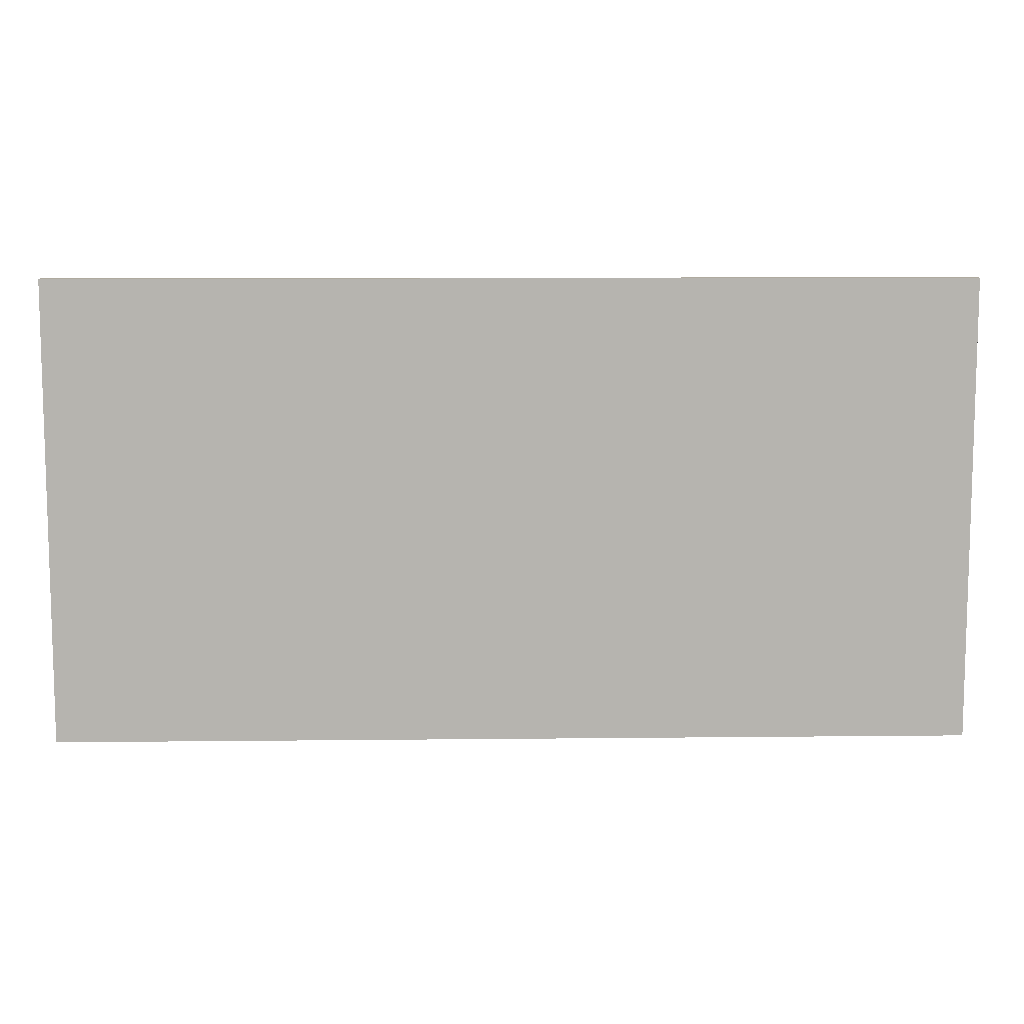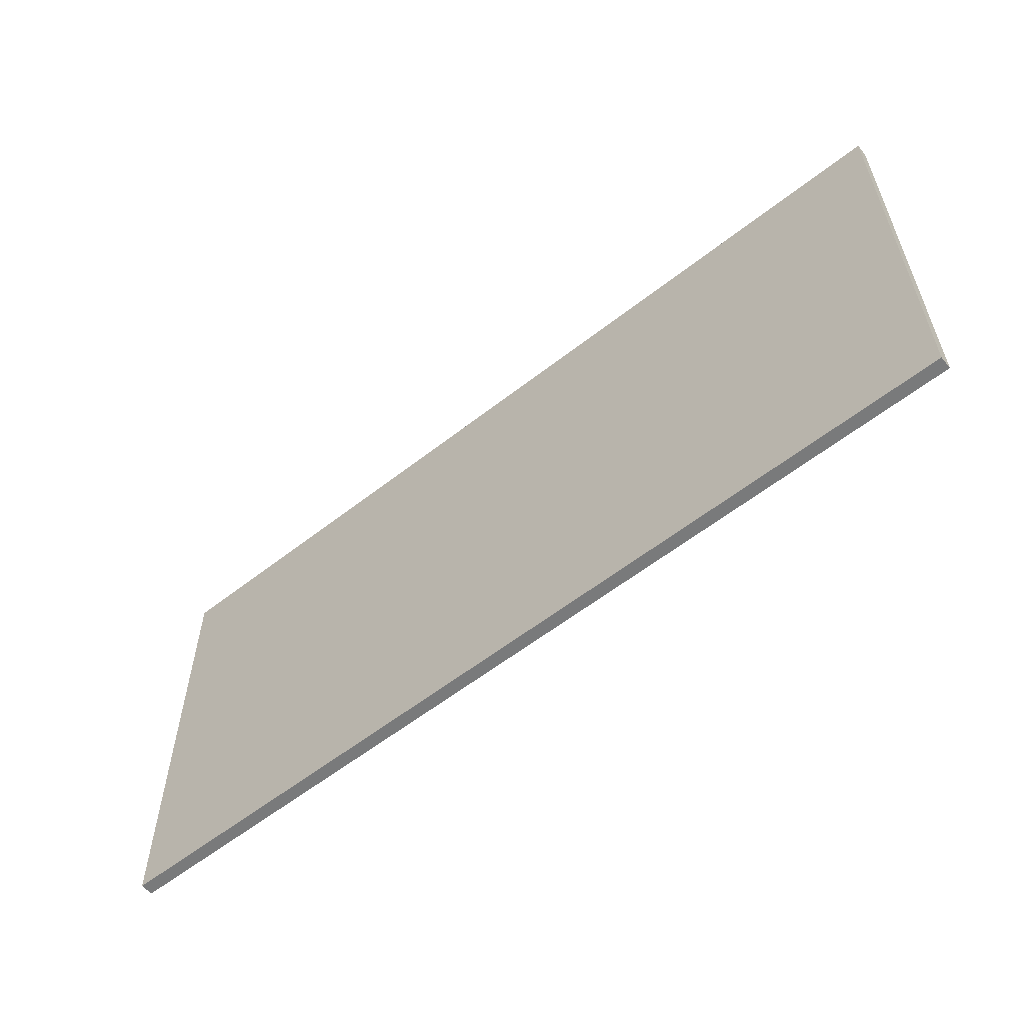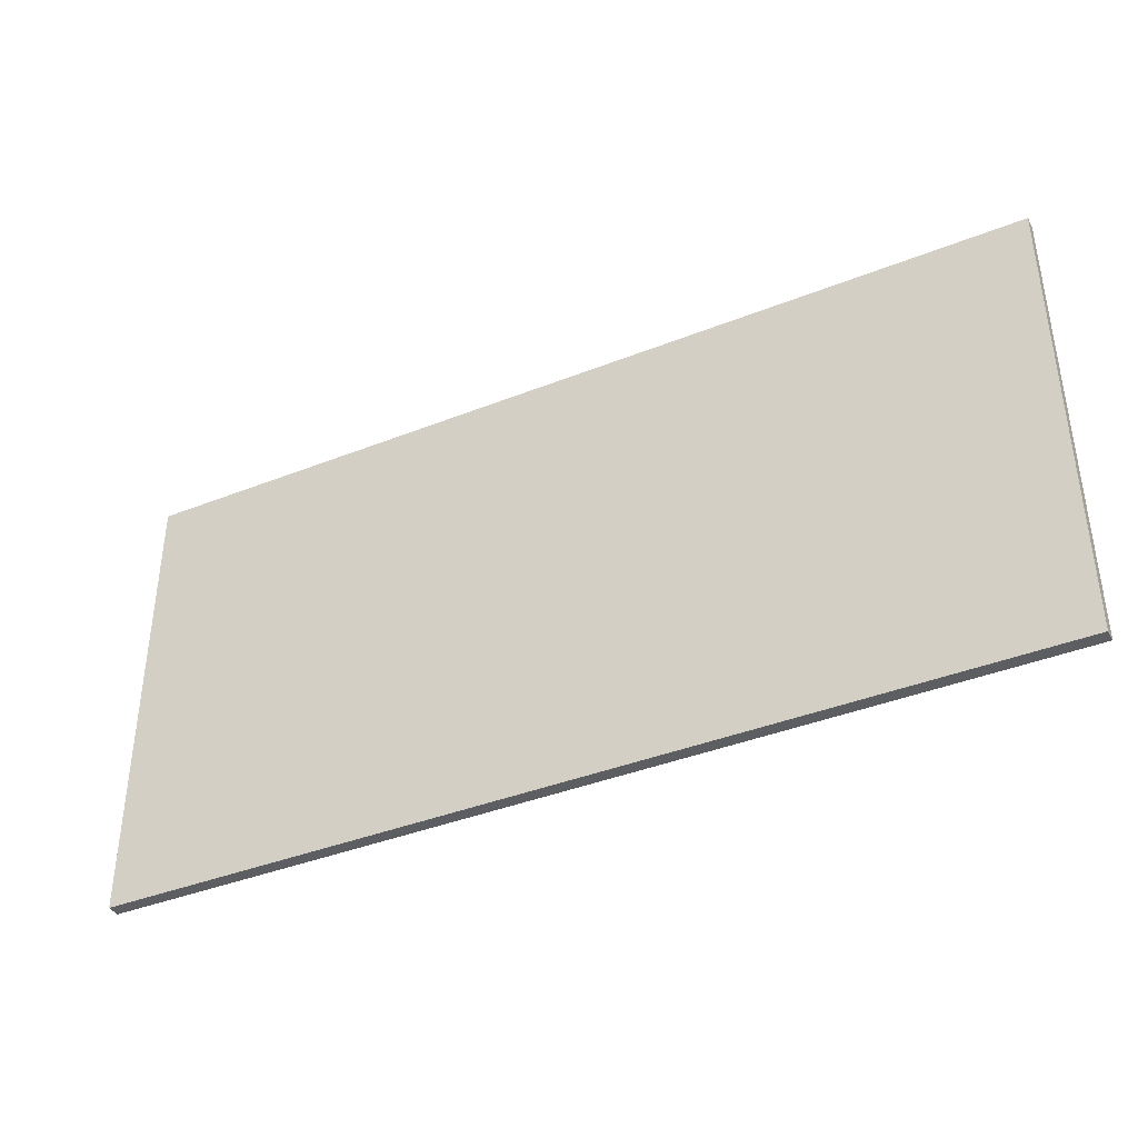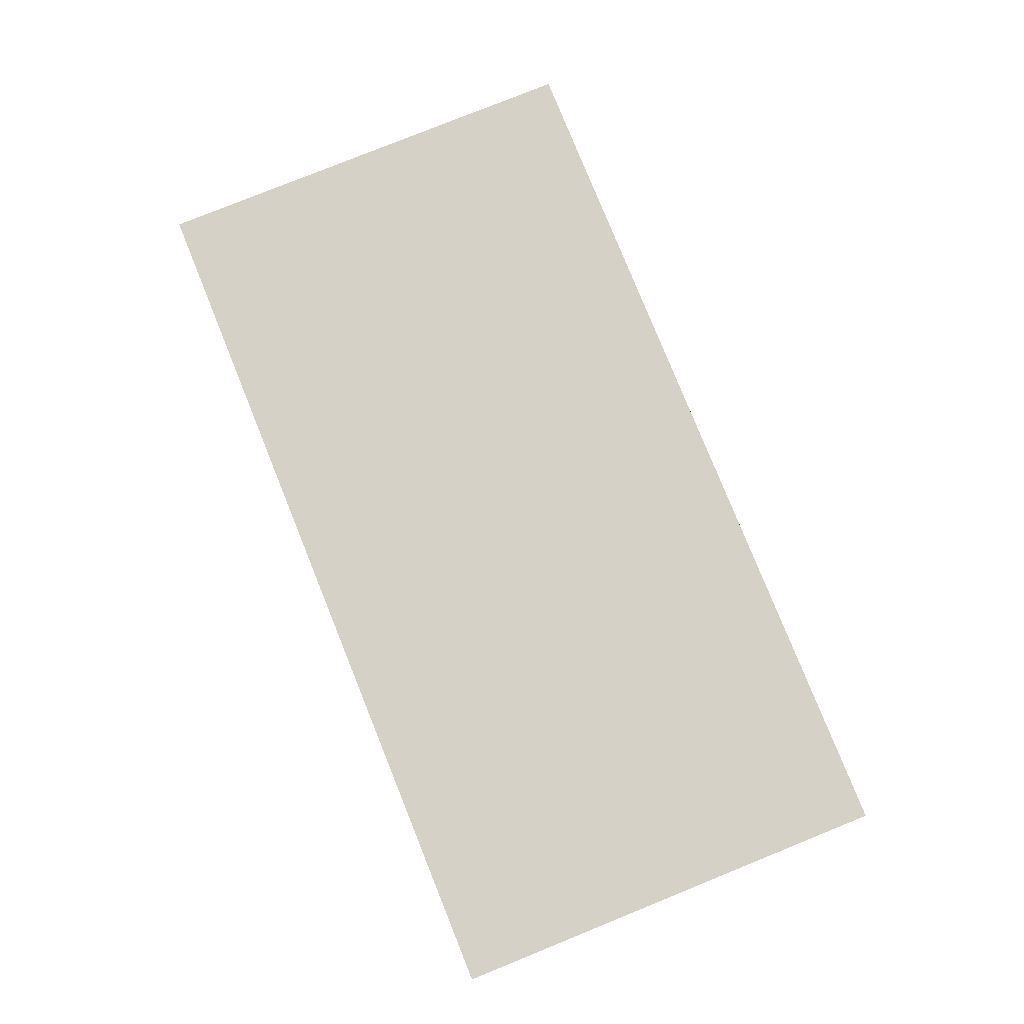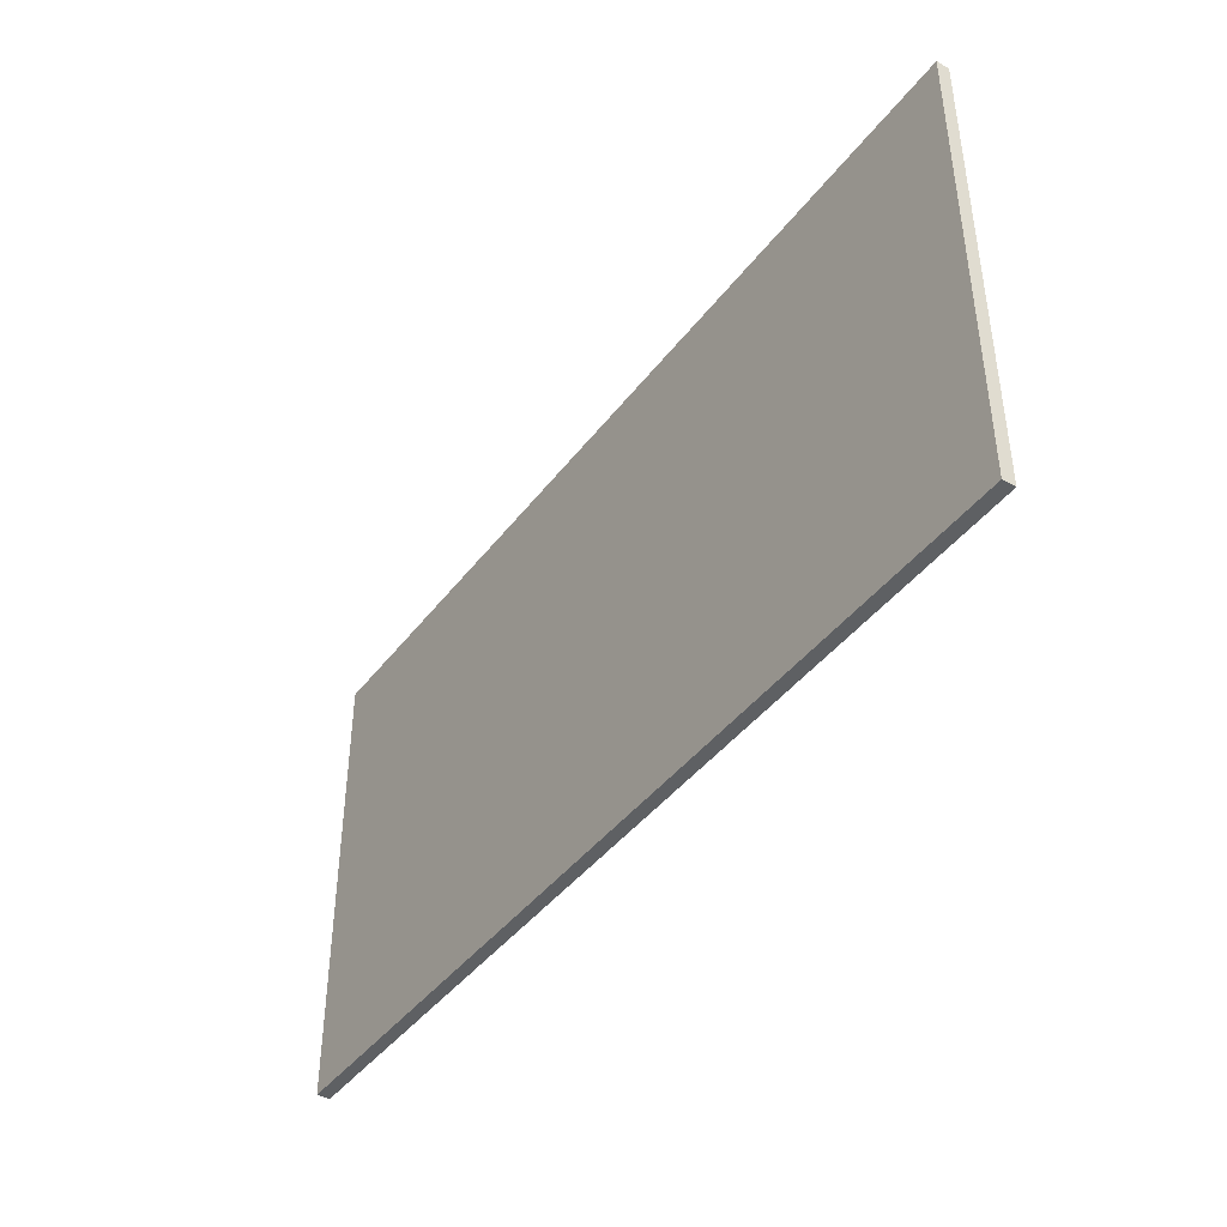
<metadata>
{"format":"obj","ext":"obj","renderer":"f3d","projection":"perspective","resolution":1024,"background":"white","views":[{"elev":9.5,"azim":178.4,"up":"+Y"},{"elev":-58.0,"azim":-140.9,"up":"+Y"},{"elev":-39.2,"azim":-153.6,"up":"+Y"},{"elev":79.7,"azim":68.0,"up":"+Z"},{"elev":-42.3,"azim":-124.0,"up":"+Y"}]}
</metadata>
<code>
v -13.11 -3.19 2.4
v -13.11 4.12 2.4
v 1.36 -3.19 2.4
v 1.36 4.12 2.4
v -13.11 -3.19 2.6
v -13.11 4.12 2.6
v 1.36 -3.19 2.6
v 1.36 4.12 2.6
f 1 2 3
f 2 4 3
f 1 3 5
f 3 7 5
f 1 5 2
f 5 6 2
f 2 6 4
f 6 8 4
f 4 8 7
f 7 3 4
f 6 7 8
f 6 5 7

</code>
